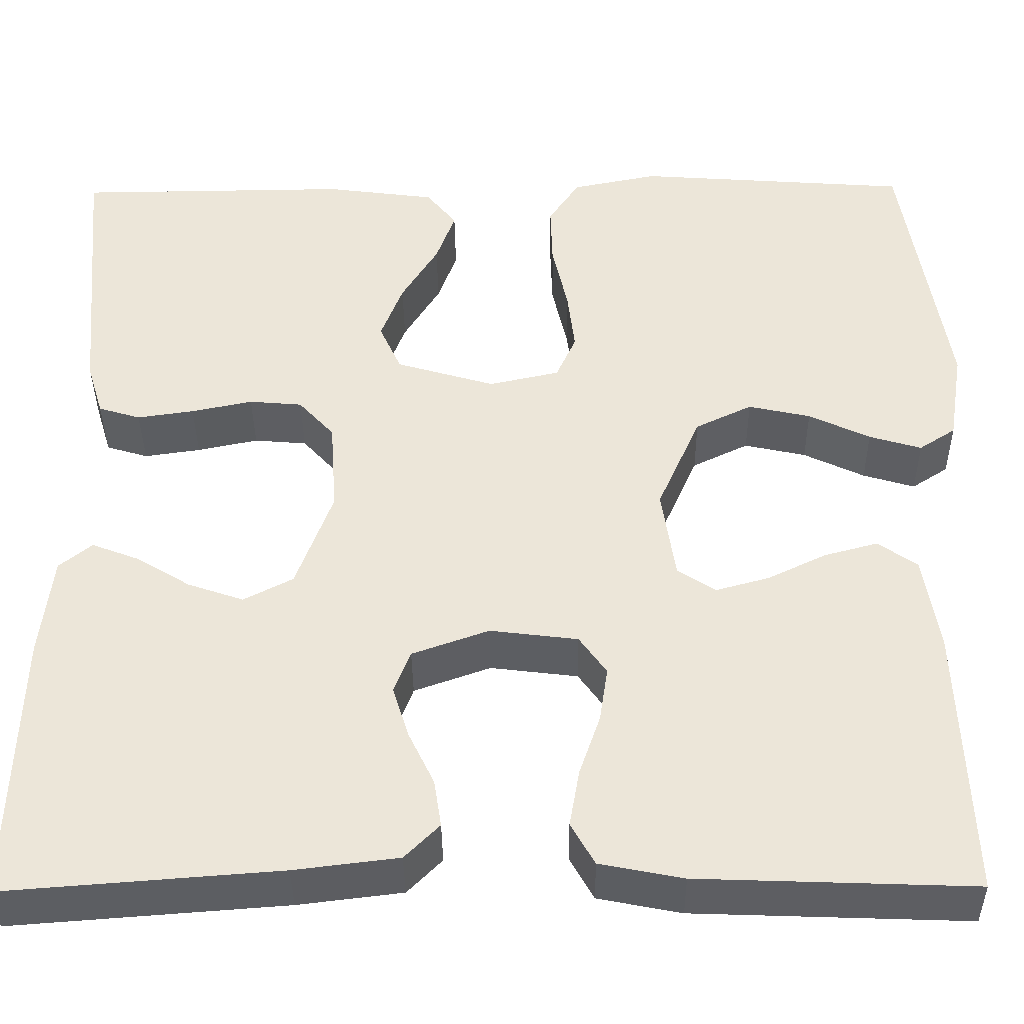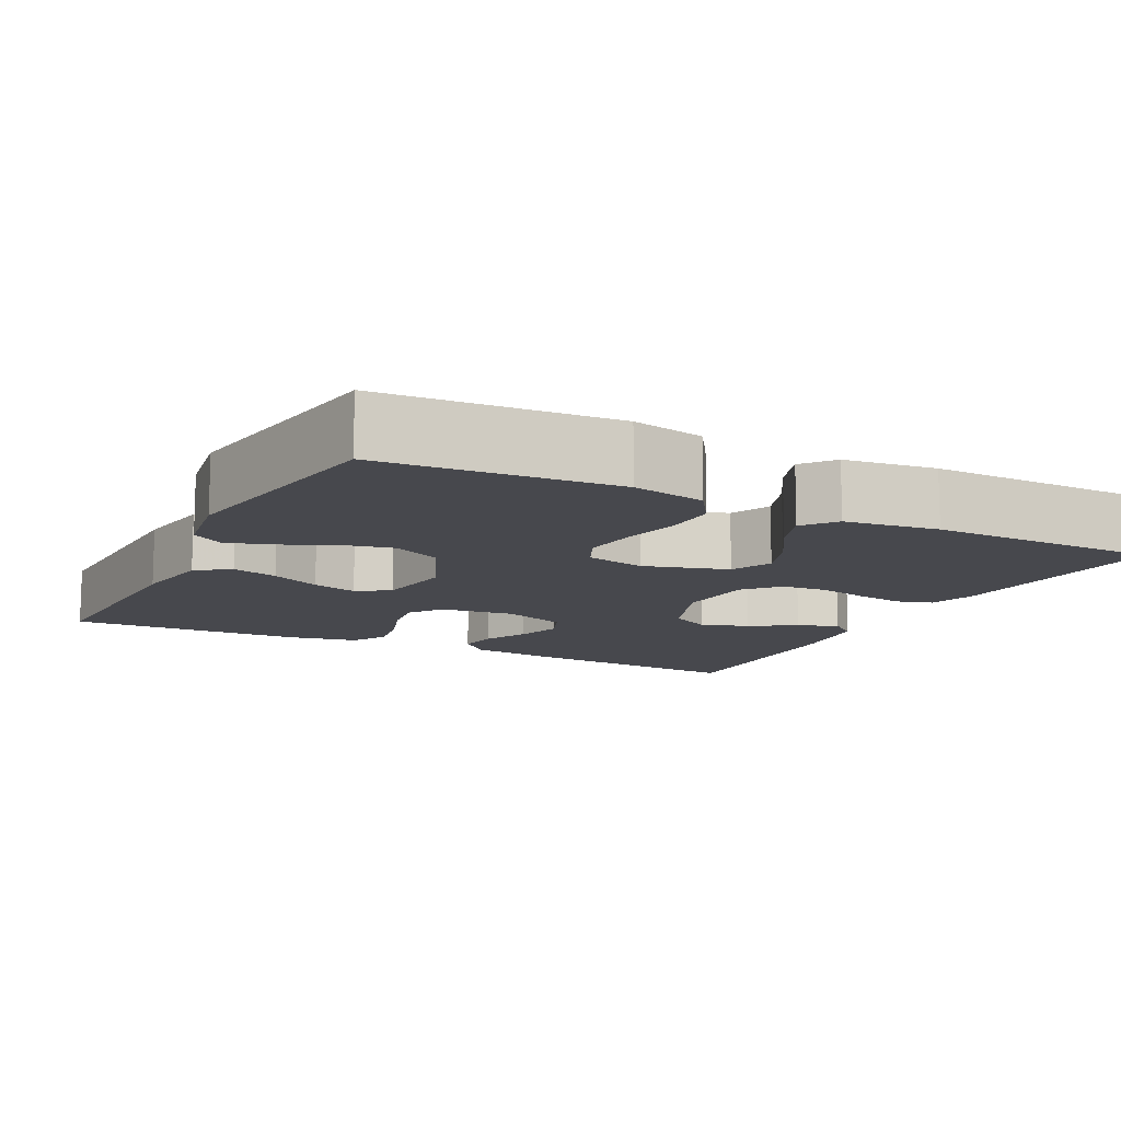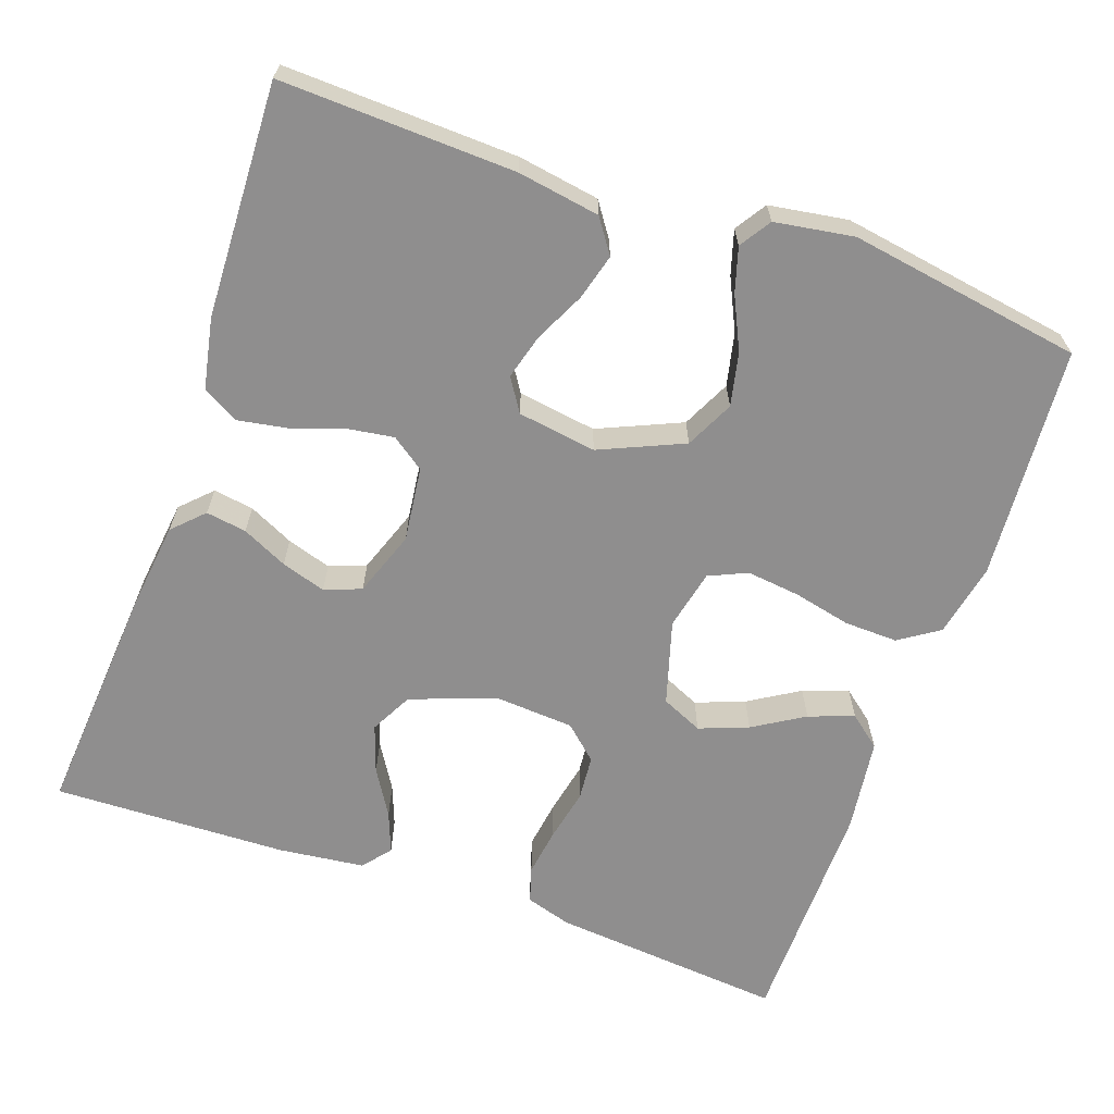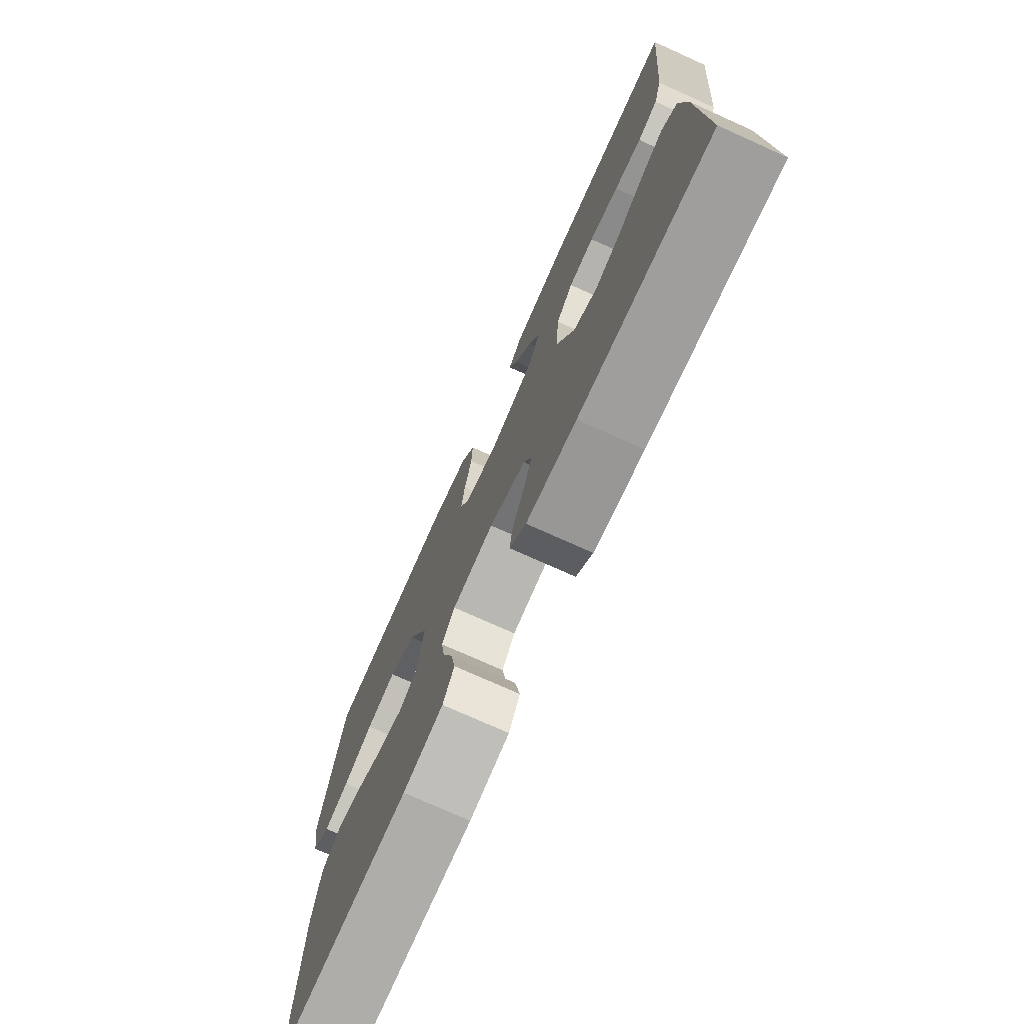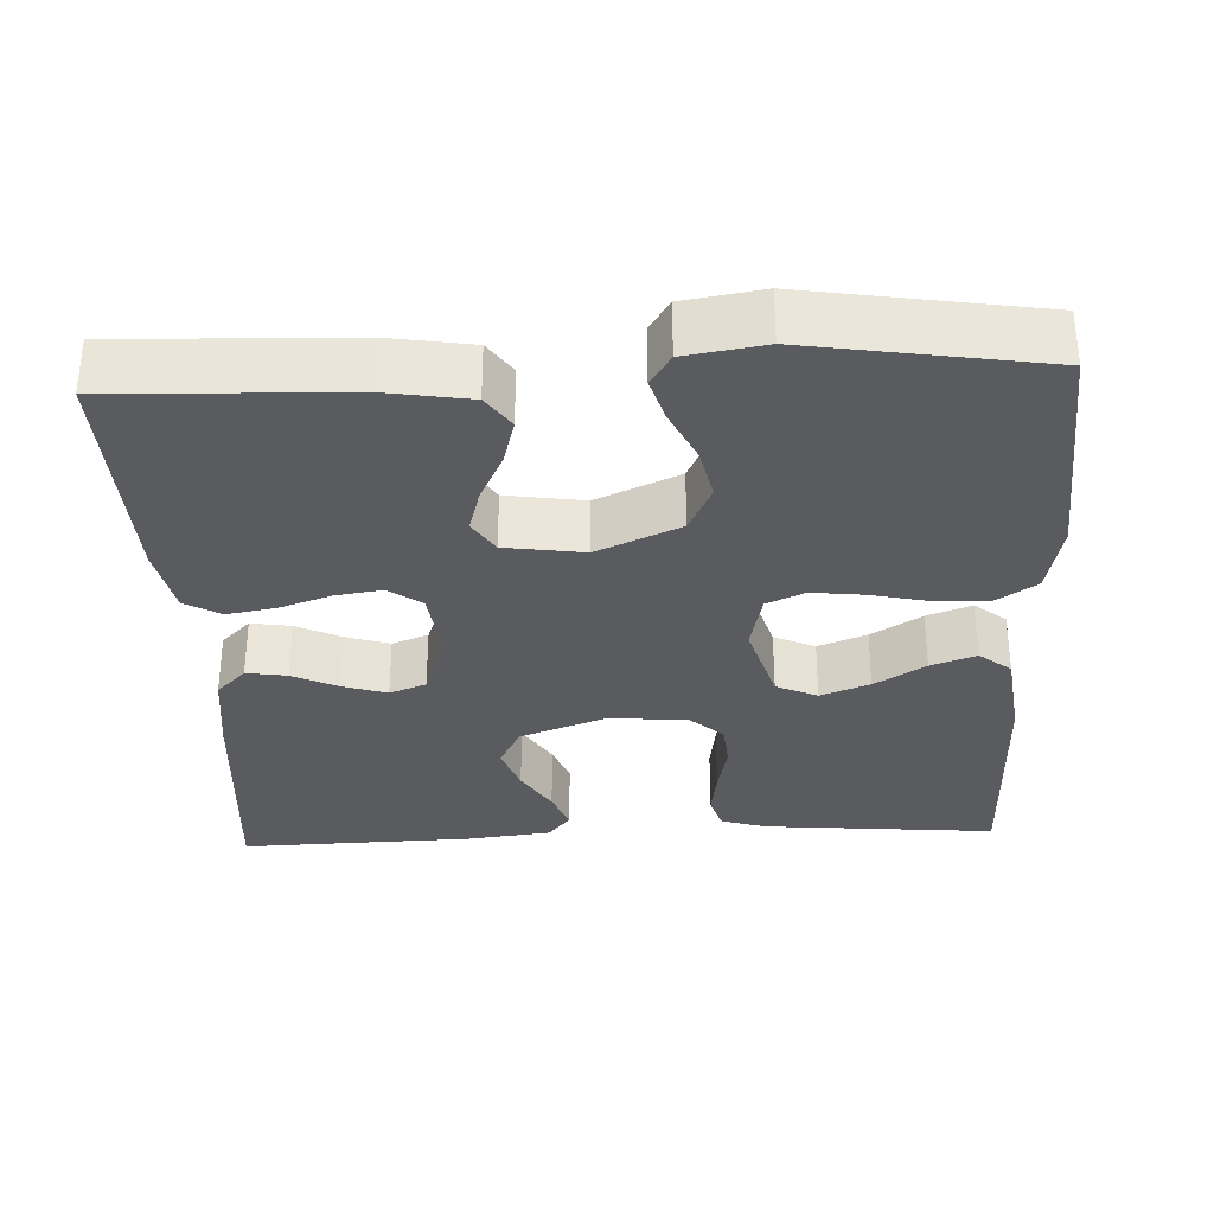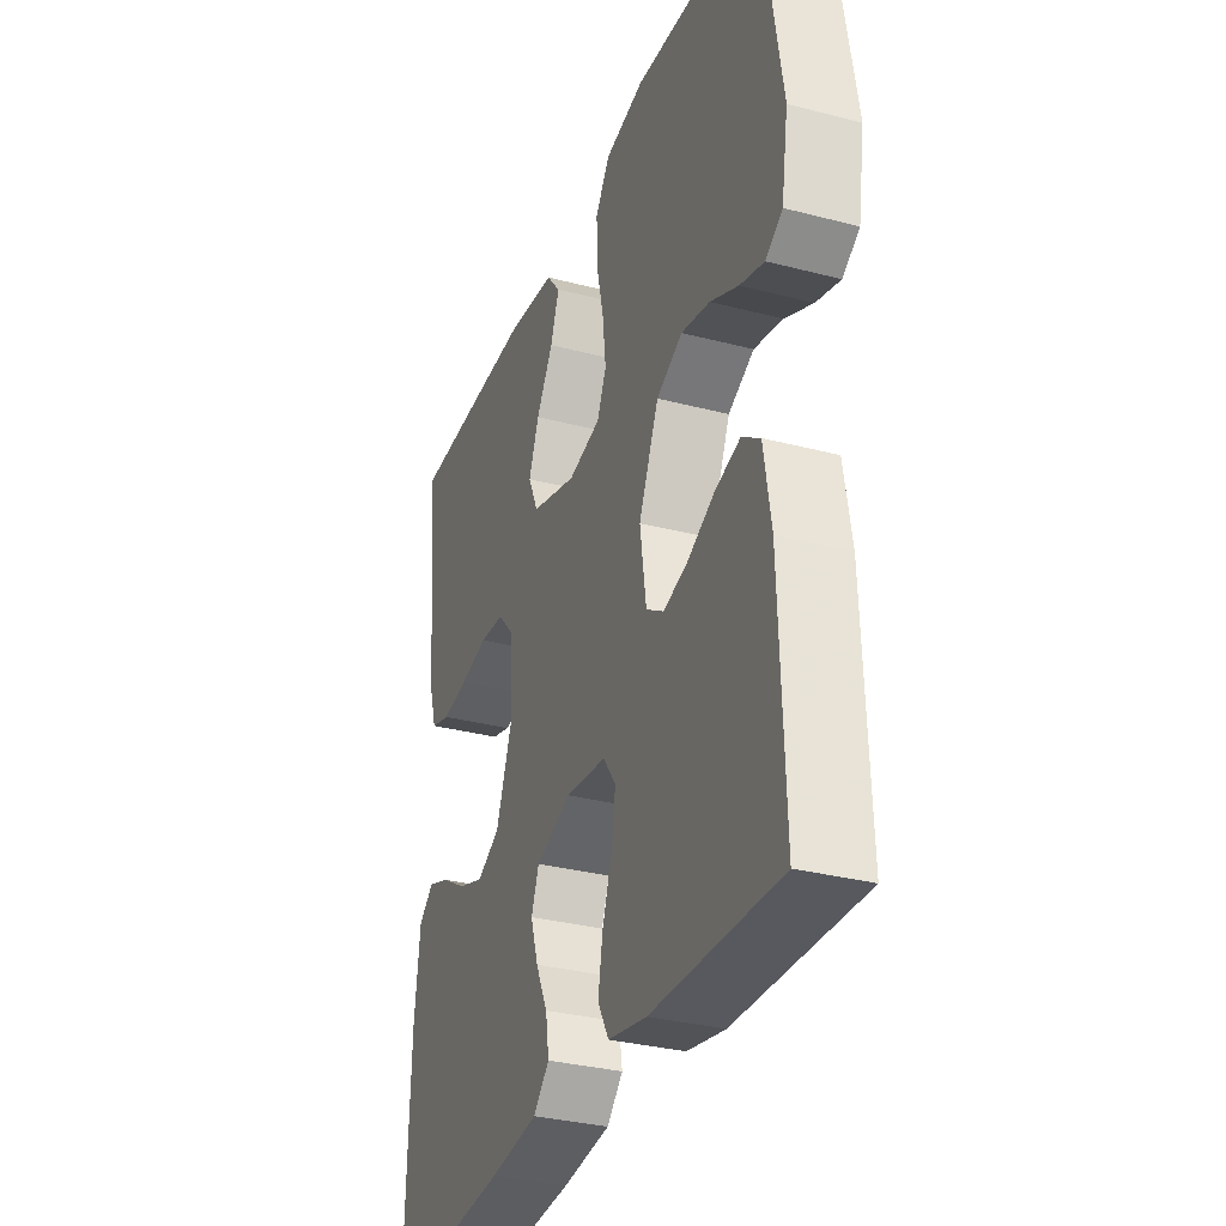
<metadata>
{"format":"obj","ext":"obj","renderer":"f3d","projection":"perspective","resolution":1024,"background":"white","views":[{"elev":-38.6,"azim":-179.4,"up":"+Z"},{"elev":-11.8,"azim":-27.0,"up":"+Y"},{"elev":-65.0,"azim":-109.4,"up":"+Y"},{"elev":-75.1,"azim":65.8,"up":"+Z"},{"elev":-32.5,"azim":-87.4,"up":"+Y"},{"elev":-32.3,"azim":-110.0,"up":"+Z"}]}
</metadata>
<code>
v -0.5 0.07 -0.5
v -0.489 0.07 -0.2
v -0.472 0.07 -0.095
v -0.429 0.07 -0.065
v -0.37 0.07 -0.081
v -0.306 0.07 -0.112
v -0.248 0.07 -0.128
v -0.206 0.07 -0.101
v -0.191 0.07 0
v -0.238 0.07 0.107
v -0.3 0.07 0.137
v -0.368 0.07 0.122
v -0.435 0.07 0.09
v -0.492 0.07 0.073
v -0.532 0.07 0.099
v -0.548 0.07 0.2
v -0.5 0.07 0.5
v -0.2 0.07 0.522
v -0.106 0.07 0.503
v -0.072 0.07 0.452
v -0.074 0.07 0.384
v -0.091 0.07 0.309
v -0.099 0.07 0.241
v -0.077 0.07 0.192
v 0 0.07 0.175
v 0.108 0.07 0.207
v 0.132 0.07 0.26
v 0.108 0.07 0.323
v 0.068 0.07 0.388
v 0.047 0.07 0.446
v 0.08 0.07 0.487
v 0.2 0.07 0.503
v 0.5 0.07 0.5
v 0.473 0.07 0.2
v 0.455 0.07 0.141
v 0.409 0.07 0.127
v 0.347 0.07 0.136
v 0.28 0.07 0.15
v 0.222 0.07 0.145
v 0.183 0.07 0.102
v 0.176 0.07 0
v 0.216 0.07 -0.109
v 0.27 0.07 -0.137
v 0.331 0.07 -0.116
v 0.39 0.07 -0.08
v 0.442 0.07 -0.06
v 0.478 0.07 -0.089
v 0.491 0.07 -0.2
v 0.5 0.07 -0.5
v 0.2 0.07 -0.477
v 0.086 0.07 -0.463
v 0.048 0.07 -0.425
v 0.056 0.07 -0.373
v 0.084 0.07 -0.315
v 0.102 0.07 -0.258
v 0.084 0.07 -0.211
v 0 0.07 -0.181
v -0.096 0.07 -0.193
v -0.126 0.07 -0.235
v -0.117 0.07 -0.295
v -0.094 0.07 -0.362
v -0.083 0.07 -0.425
v -0.109 0.07 -0.471
v -0.2 0.07 -0.489
v -0.5 0 -0.5
v -0.489 0 -0.2
v -0.472 0 -0.095
v -0.429 0 -0.065
v -0.37 0 -0.081
v -0.306 0 -0.112
v -0.248 0 -0.128
v -0.206 0 -0.101
v -0.191 0 0
v -0.238 0 0.107
v -0.3 0 0.137
v -0.368 0 0.122
v -0.435 0 0.09
v -0.492 0 0.073
v -0.532 0 0.099
v -0.548 0 0.2
v -0.5 0 0.5
v -0.2 0 0.522
v -0.106 0 0.503
v -0.072 0 0.452
v -0.074 0 0.384
v -0.091 0 0.309
v -0.099 0 0.241
v -0.077 0 0.192
v 0 0 0.175
v 0.108 0 0.207
v 0.132 0 0.26
v 0.108 0 0.323
v 0.068 0 0.388
v 0.047 0 0.446
v 0.08 0 0.487
v 0.2 0 0.503
v 0.5 0 0.5
v 0.473 0 0.2
v 0.455 0 0.141
v 0.409 0 0.127
v 0.347 0 0.136
v 0.28 0 0.15
v 0.222 0 0.145
v 0.183 0 0.102
v 0.176 0 0
v 0.216 0 -0.109
v 0.27 0 -0.137
v 0.331 0 -0.116
v 0.39 0 -0.08
v 0.442 0 -0.06
v 0.478 0 -0.089
v 0.491 0 -0.2
v 0.5 0 -0.5
v 0.2 0 -0.477
v 0.086 0 -0.463
v 0.048 0 -0.425
v 0.056 0 -0.373
v 0.084 0 -0.315
v 0.102 0 -0.258
v 0.084 0 -0.211
v 0 0 -0.181
v -0.096 0 -0.193
v -0.126 0 -0.235
v -0.117 0 -0.295
v -0.094 0 -0.362
v -0.083 0 -0.425
v -0.109 0 -0.471
v -0.2 0 -0.489
f 60 61 62 63
f 59 60 63 64
f 51 52 53 54
f 51 54 55
f 50 51 55
f 49 50 55 56
f 47 48 49 56
f 44 45 46 47
f 43 44 47 56
f 35 36 37 38
f 33 34 35 38
f 33 38 39
f 32 33 39 40
f 28 29 30 31
f 27 28 31 32
f 19 20 21 22
f 19 22 23
f 18 19 23
f 17 18 23
f 16 17 23 24
f 12 13 14 15
f 11 12 15 16
f 3 4 5 6
f 3 6 7
f 2 3 7
f 59 64 1 2
f 58 59 2 7
f 57 58 7 8
f 42 43 56 57
f 41 42 57 8
f 27 32 40 41
f 26 27 41
f 25 26 41 8
f 11 16 24 25
f 10 11 25
f 9 10 25
f 8 9 25
f 127 126 125 124
f 128 127 124 123
f 118 117 116 115
f 119 118 115
f 119 115 114
f 120 119 114 113
f 120 113 112 111
f 111 110 109 108
f 120 111 108 107
f 102 101 100 99
f 102 99 98 97
f 103 102 97
f 104 103 97 96
f 95 94 93 92
f 96 95 92 91
f 86 85 84 83
f 87 86 83
f 87 83 82
f 87 82 81
f 88 87 81 80
f 79 78 77 76
f 80 79 76 75
f 70 69 68 67
f 71 70 67
f 71 67 66
f 66 65 128 123
f 71 66 123 122
f 72 71 122 121
f 121 120 107 106
f 72 121 106 105
f 105 104 96 91
f 105 91 90
f 72 105 90 89
f 89 88 80 75
f 89 75 74
f 89 74 73
f 89 73 72
f 1 65 66 2
f 2 66 67 3
f 3 67 68 4
f 4 68 69 5
f 5 69 70 6
f 6 70 71 7
f 7 71 72 8
f 8 72 73 9
f 9 73 74 10
f 10 74 75 11
f 11 75 76 12
f 12 76 77 13
f 13 77 78 14
f 14 78 79 15
f 15 79 80 16
f 16 80 81 17
f 17 81 82 18
f 18 82 83 19
f 19 83 84 20
f 20 84 85 21
f 21 85 86 22
f 22 86 87 23
f 23 87 88 24
f 24 88 89 25
f 25 89 90 26
f 26 90 91 27
f 27 91 92 28
f 28 92 93 29
f 29 93 94 30
f 30 94 95 31
f 31 95 96 32
f 32 96 97 33
f 33 97 98 34
f 34 98 99 35
f 35 99 100 36
f 36 100 101 37
f 37 101 102 38
f 38 102 103 39
f 39 103 104 40
f 40 104 105 41
f 41 105 106 42
f 42 106 107 43
f 43 107 108 44
f 44 108 109 45
f 45 109 110 46
f 46 110 111 47
f 47 111 112 48
f 48 112 113 49
f 49 113 114 50
f 50 114 115 51
f 51 115 116 52
f 52 116 117 53
f 53 117 118 54
f 54 118 119 55
f 55 119 120 56
f 56 120 121 57
f 57 121 122 58
f 58 122 123 59
f 59 123 124 60
f 60 124 125 61
f 61 125 126 62
f 62 126 127 63
f 63 127 128 64
f 64 128 65 1

</code>
